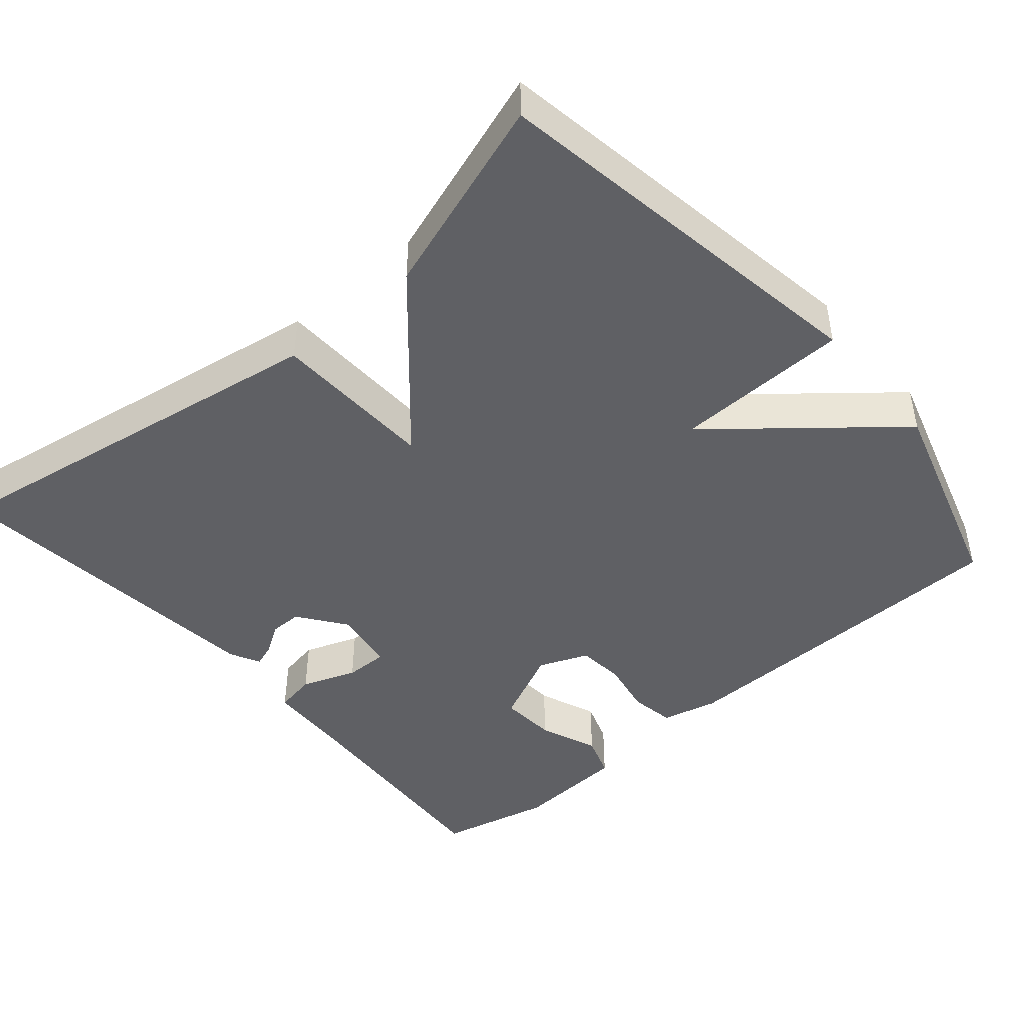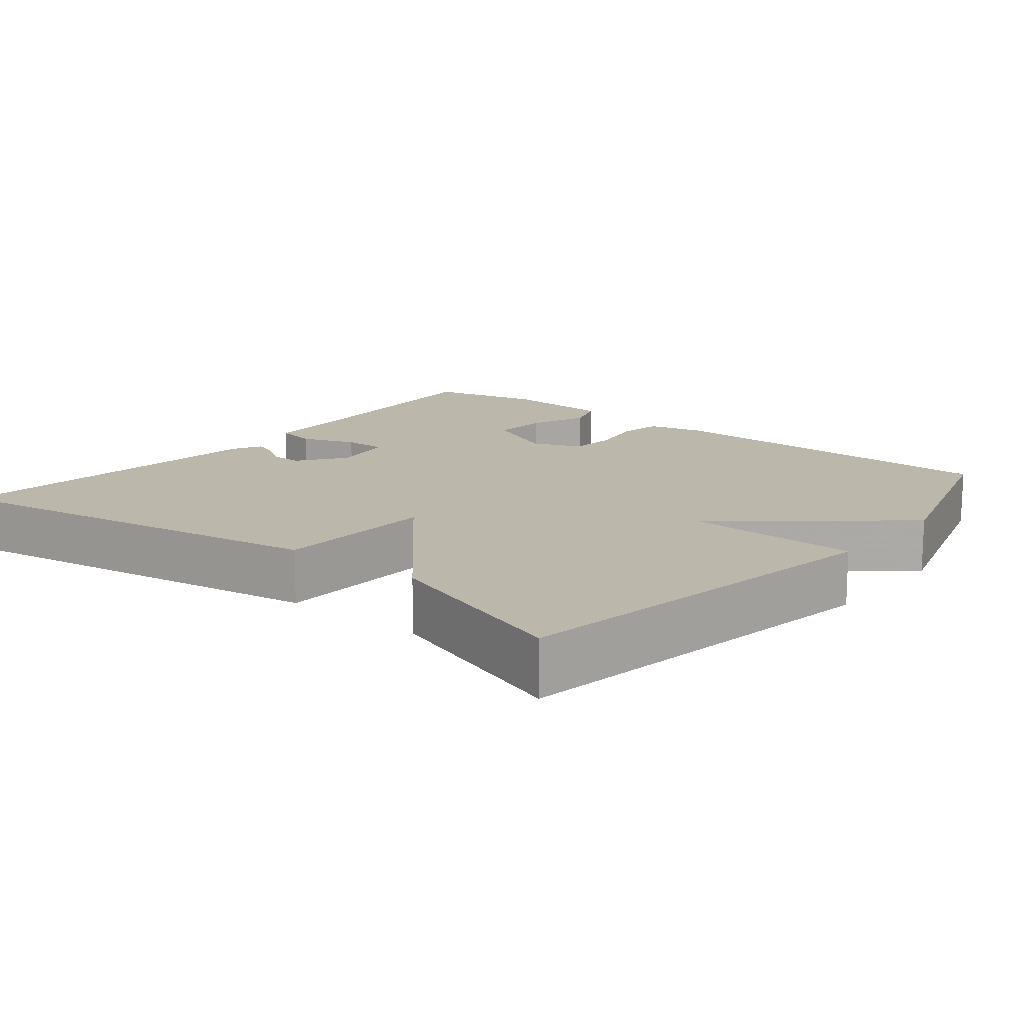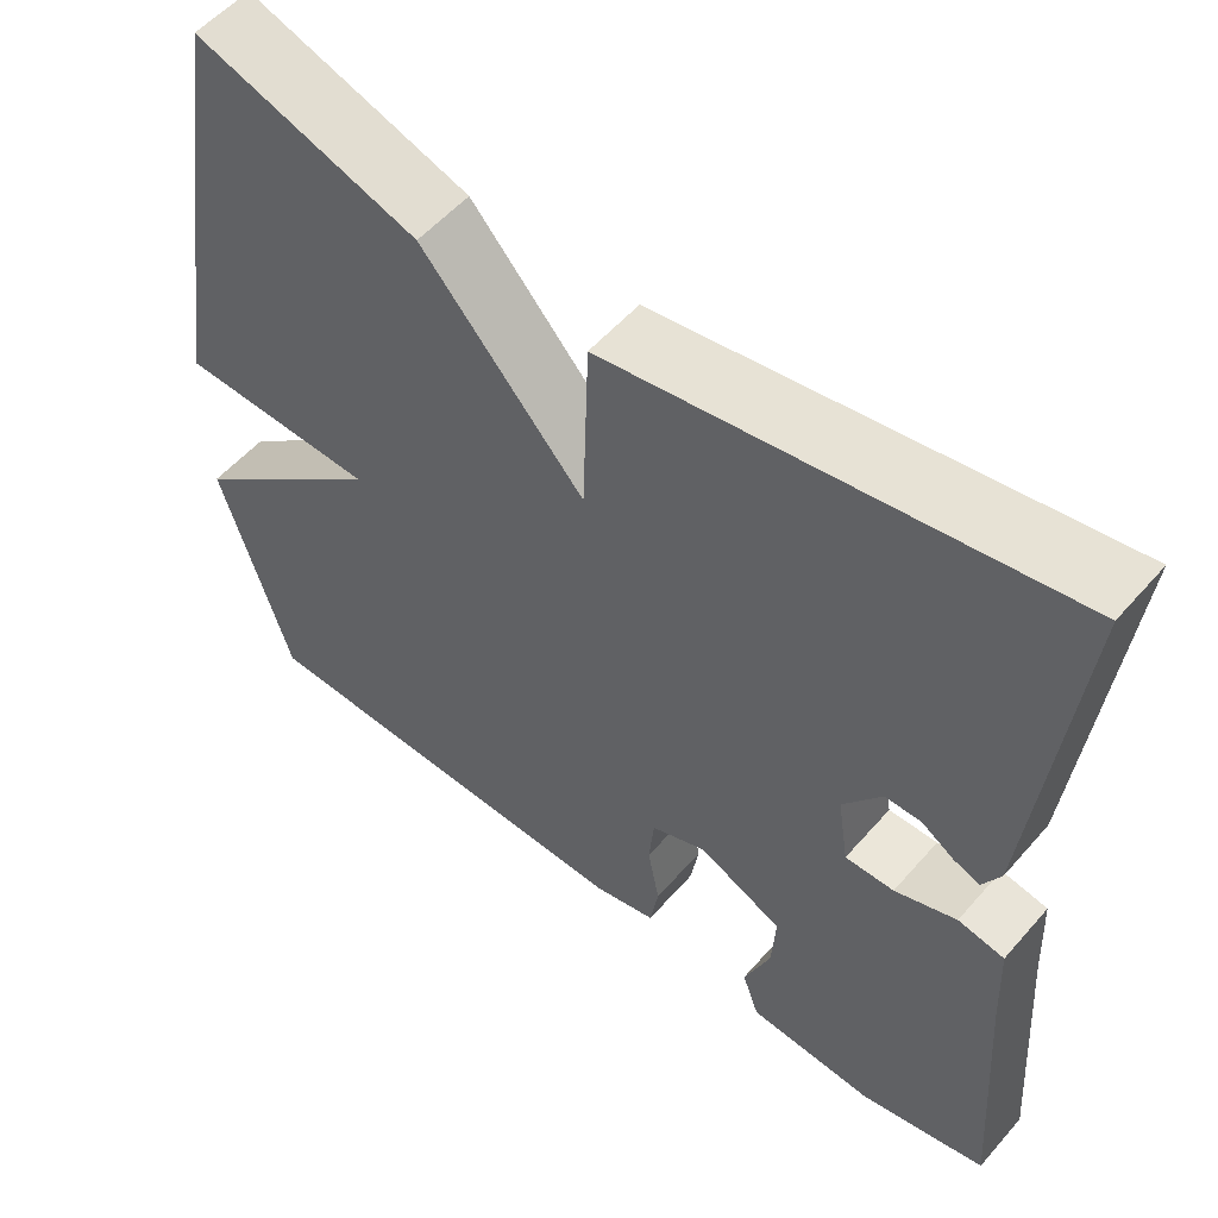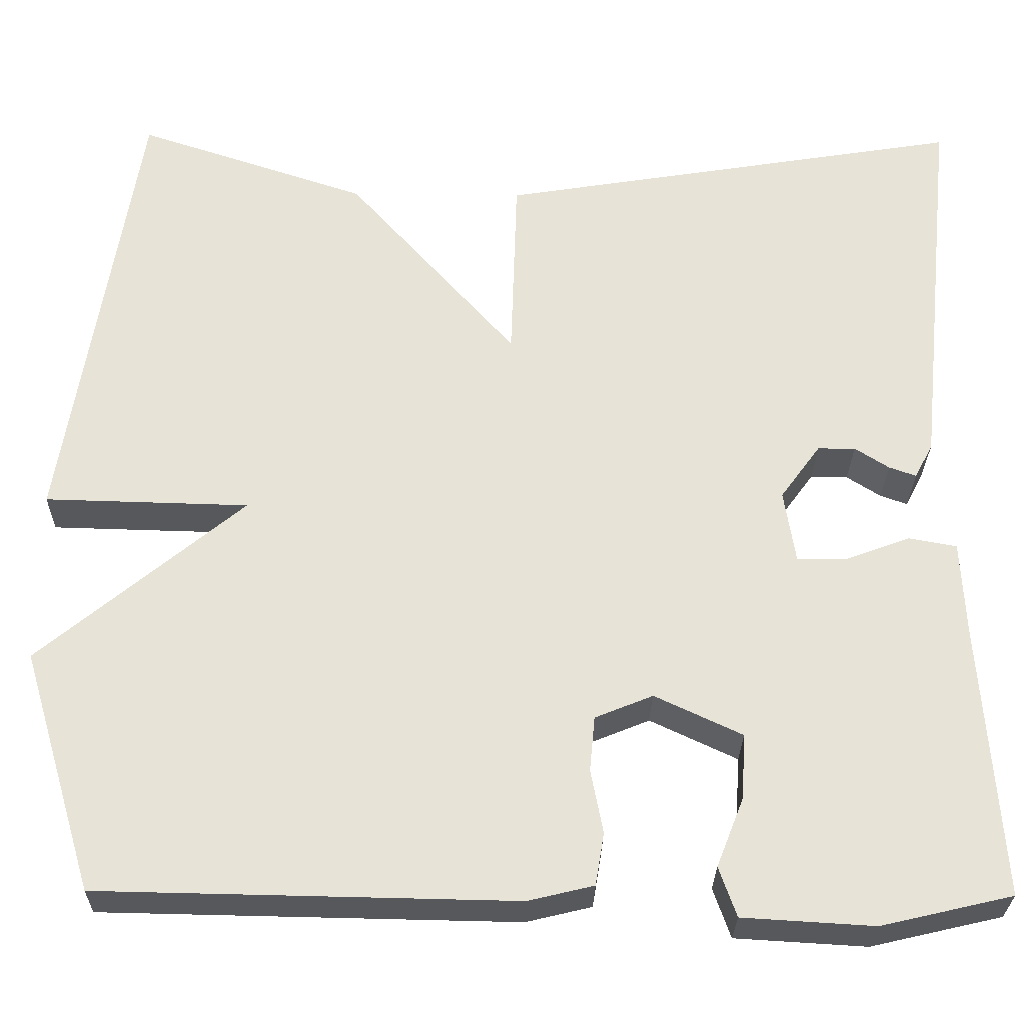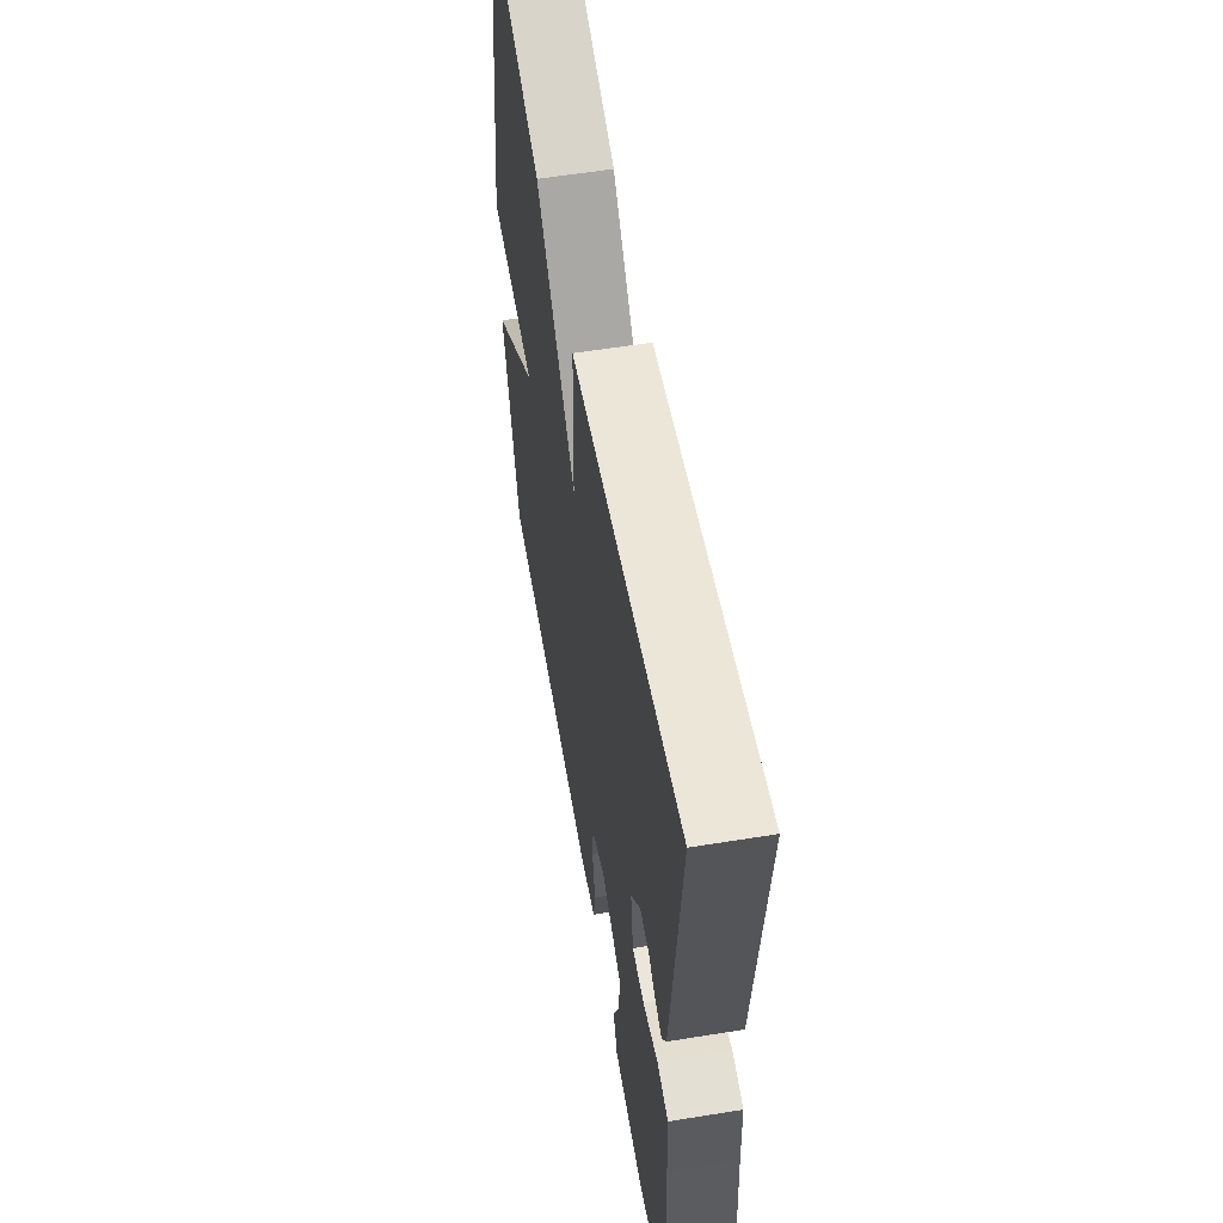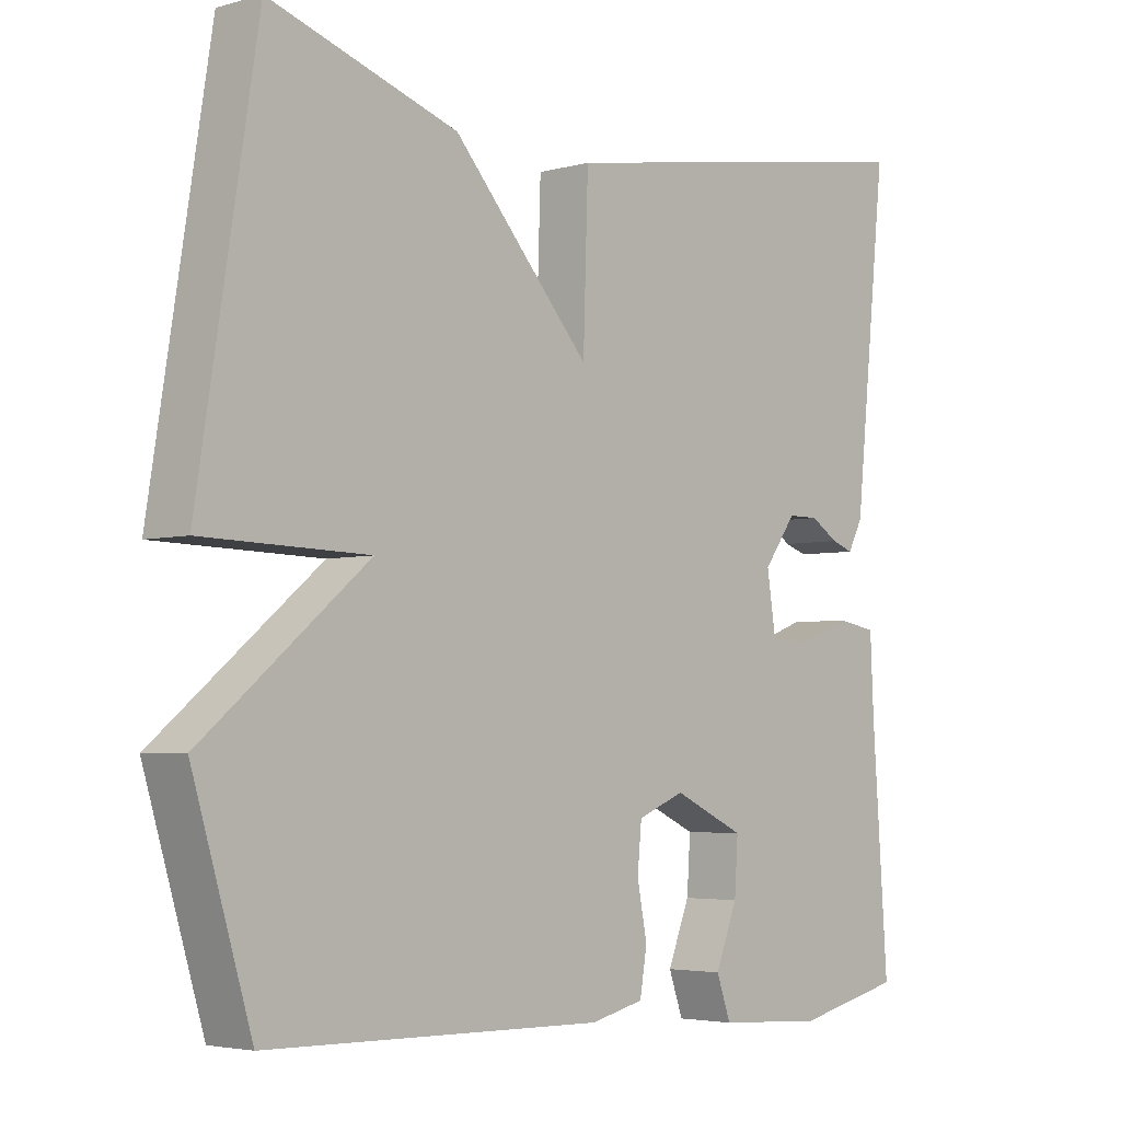
<metadata>
{"format":"obj","ext":"obj","renderer":"f3d","projection":"perspective","resolution":1024,"background":"white","views":[{"elev":-45.2,"azim":40.7,"up":"+Y"},{"elev":14.4,"azim":39.1,"up":"+Y"},{"elev":54.8,"azim":-139.8,"up":"+Z"},{"elev":-28.1,"azim":179.1,"up":"+Z"},{"elev":57.3,"azim":-99.6,"up":"+Z"},{"elev":-4.0,"azim":132.6,"up":"+Z"}]}
</metadata>
<code>
v 0.5 0.07 -0.5
v 0.027 0.07 -0.509
v -0.048 0.07 -0.491
v -0.058 0.07 -0.431
v -0.044 0.07 -0.358
v -0.05 0.07 -0.295
v -0.116 0.07 -0.268
v -0.216 0.07 -0.315
v -0.211 0.07 -0.39
v -0.18 0.07 -0.469
v -0.2 0.07 -0.526
v -0.35 0.07 -0.535
v -0.5 0.07 -0.5
v -0.478 0.07 -0.186
v -0.473 0.07 -0.077
v -0.418 0.07 -0.067
v -0.345 0.07 -0.094
v -0.287 0.07 -0.095
v -0.274 0.07 -0.011
v -0.32 0.07 0.052
v -0.363 0.07 0.052
v -0.402 0.07 0.027
v -0.433 0.07 0.016
v -0.454 0.07 0.056
v -0.5 0.07 0.5
v 0.036 0.07 0.412
v 0.043 0.07 0.194
v 0.236 0.07 0.412
v 0.5 0.07 0.5
v 0.583 0.07 -0.024
v 0.35 0.07 -0.03
v 0.583 0.07 -0.224
v 0.5 0 -0.5
v 0.027 0 -0.509
v -0.048 0 -0.491
v -0.058 0 -0.431
v -0.044 0 -0.358
v -0.05 0 -0.295
v -0.116 0 -0.268
v -0.216 0 -0.315
v -0.211 0 -0.39
v -0.18 0 -0.469
v -0.2 0 -0.526
v -0.35 0 -0.535
v -0.5 0 -0.5
v -0.478 0 -0.186
v -0.473 0 -0.077
v -0.418 0 -0.067
v -0.345 0 -0.094
v -0.287 0 -0.095
v -0.274 0 -0.011
v -0.32 0 0.052
v -0.363 0 0.052
v -0.402 0 0.027
v -0.433 0 0.016
v -0.454 0 0.056
v -0.5 0 0.5
v 0.036 0 0.412
v 0.043 0 0.194
v 0.236 0 0.412
v 0.5 0 0.5
v 0.583 0 -0.024
v 0.35 0 -0.03
v 0.583 0 -0.224
f 3 4 5
f 2 3 5
f 1 2 5
f 32 1 5
f 31 32 5
f 29 30 31
f 28 29 31
f 27 28 31
f 27 31 5 6
f 26 27 6 7
f 24 25 26
f 23 24 26
f 22 23 26
f 21 22 26
f 20 21 26
f 19 20 26
f 26 7 8
f 19 26 8
f 18 19 8
f 17 18 8 9
f 10 11 12
f 9 10 12
f 17 9 12
f 16 17 12
f 15 16 12
f 14 15 12
f 12 13 14
f 37 36 35
f 37 35 34
f 37 34 33
f 37 33 64
f 37 64 63
f 63 62 61
f 63 61 60
f 63 60 59
f 38 37 63 59
f 39 38 59 58
f 58 57 56
f 58 56 55
f 58 55 54
f 58 54 53
f 58 53 52
f 58 52 51
f 40 39 58
f 40 58 51
f 40 51 50
f 41 40 50 49
f 44 43 42
f 44 42 41
f 44 41 49
f 44 49 48
f 44 48 47
f 44 47 46
f 46 45 44
f 1 33 34 2
f 2 34 35 3
f 3 35 36 4
f 4 36 37 5
f 5 37 38 6
f 6 38 39 7
f 7 39 40 8
f 8 40 41 9
f 9 41 42 10
f 10 42 43 11
f 11 43 44 12
f 12 44 45 13
f 13 45 46 14
f 14 46 47 15
f 15 47 48 16
f 16 48 49 17
f 17 49 50 18
f 18 50 51 19
f 19 51 52 20
f 20 52 53 21
f 21 53 54 22
f 22 54 55 23
f 23 55 56 24
f 24 56 57 25
f 25 57 58 26
f 26 58 59 27
f 27 59 60 28
f 28 60 61 29
f 29 61 62 30
f 30 62 63 31
f 31 63 64 32
f 32 64 33 1

</code>
